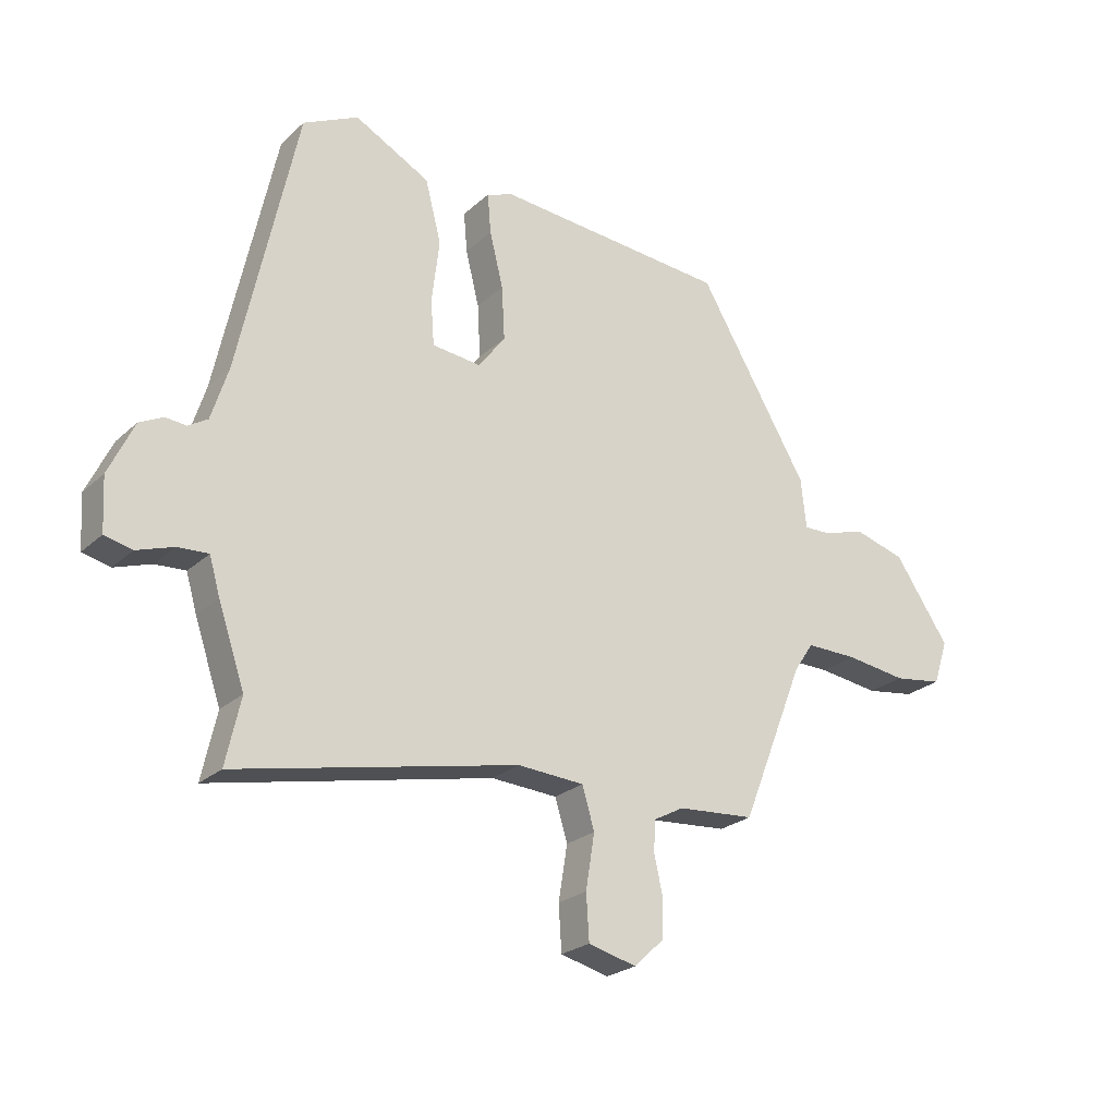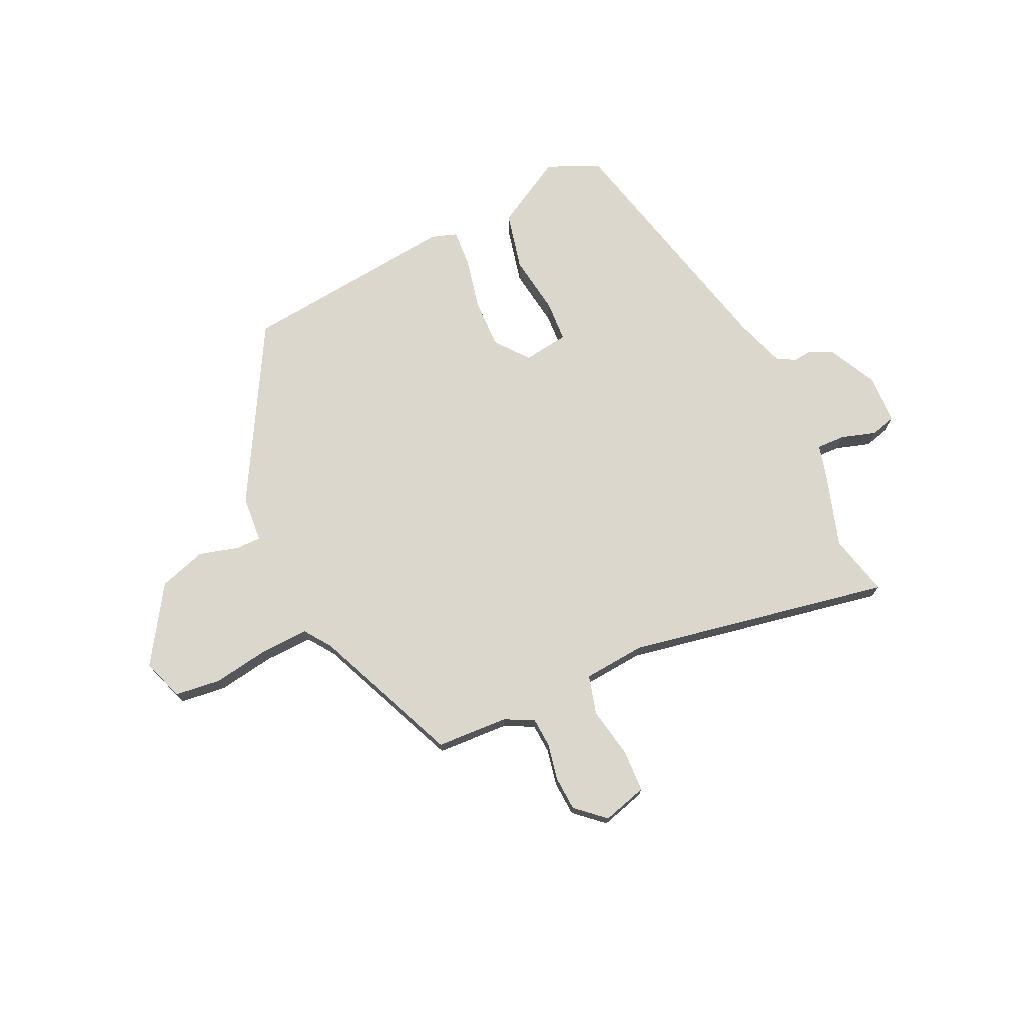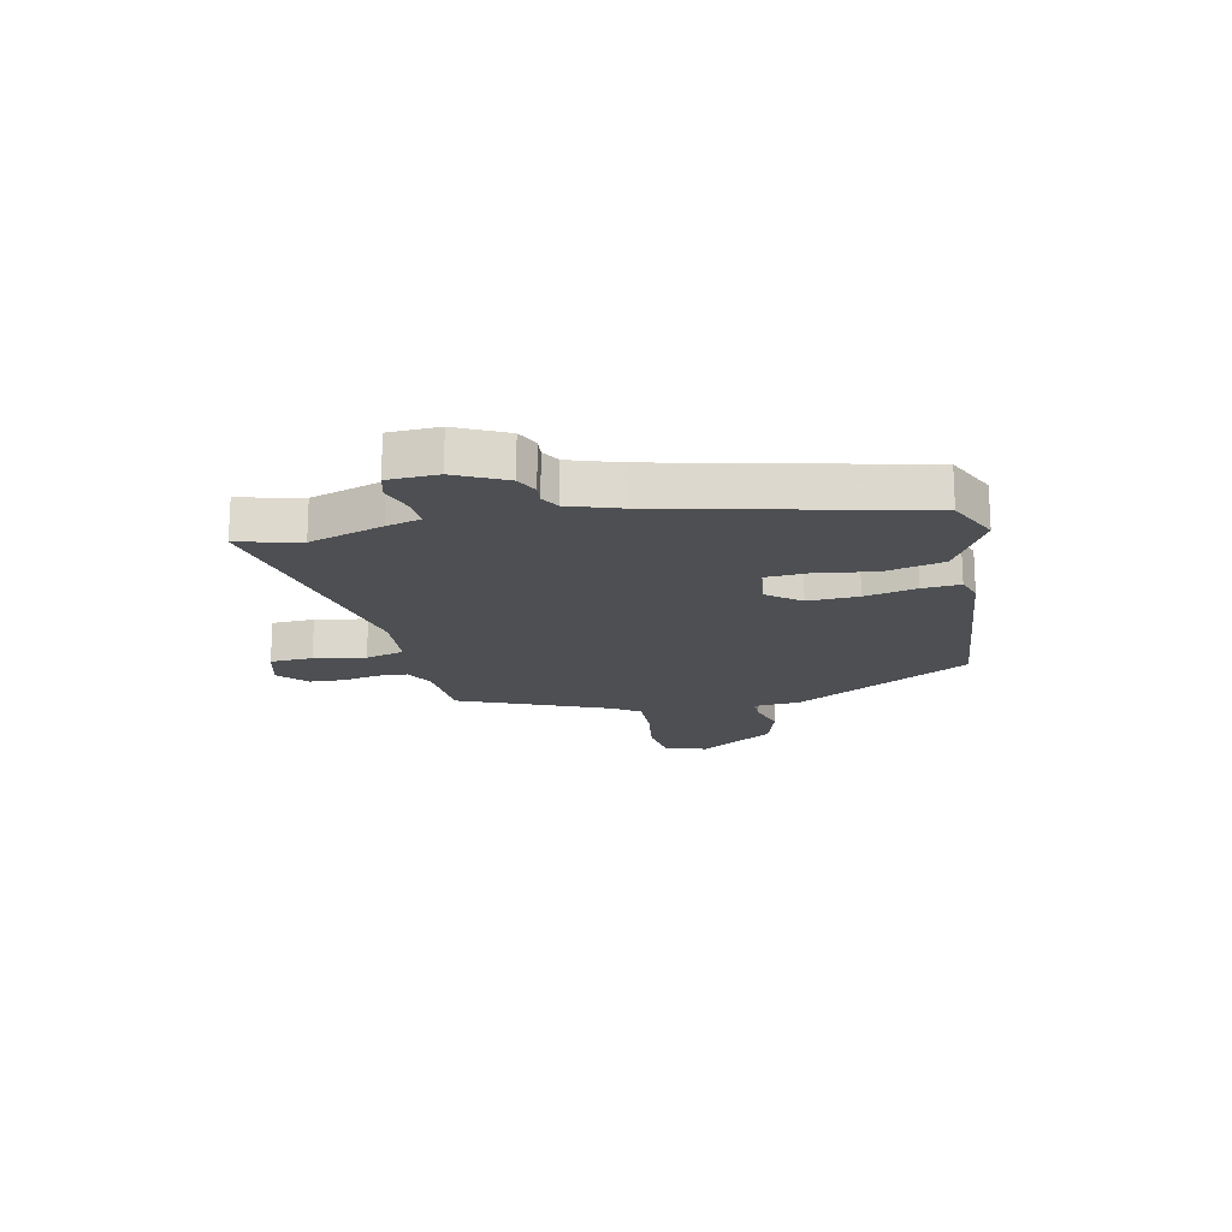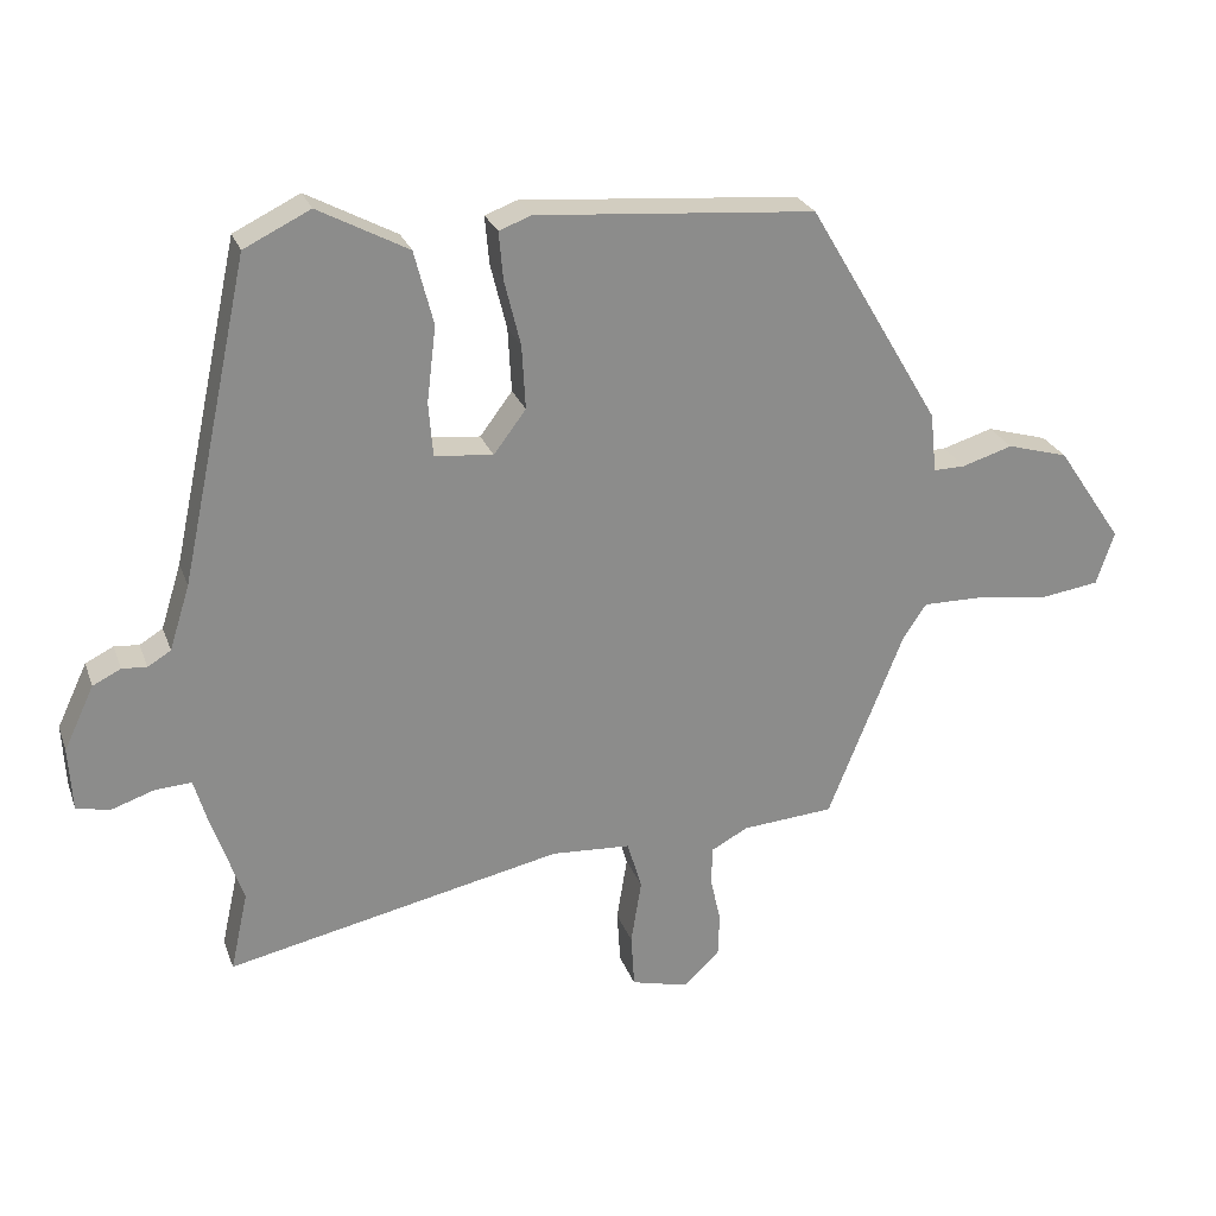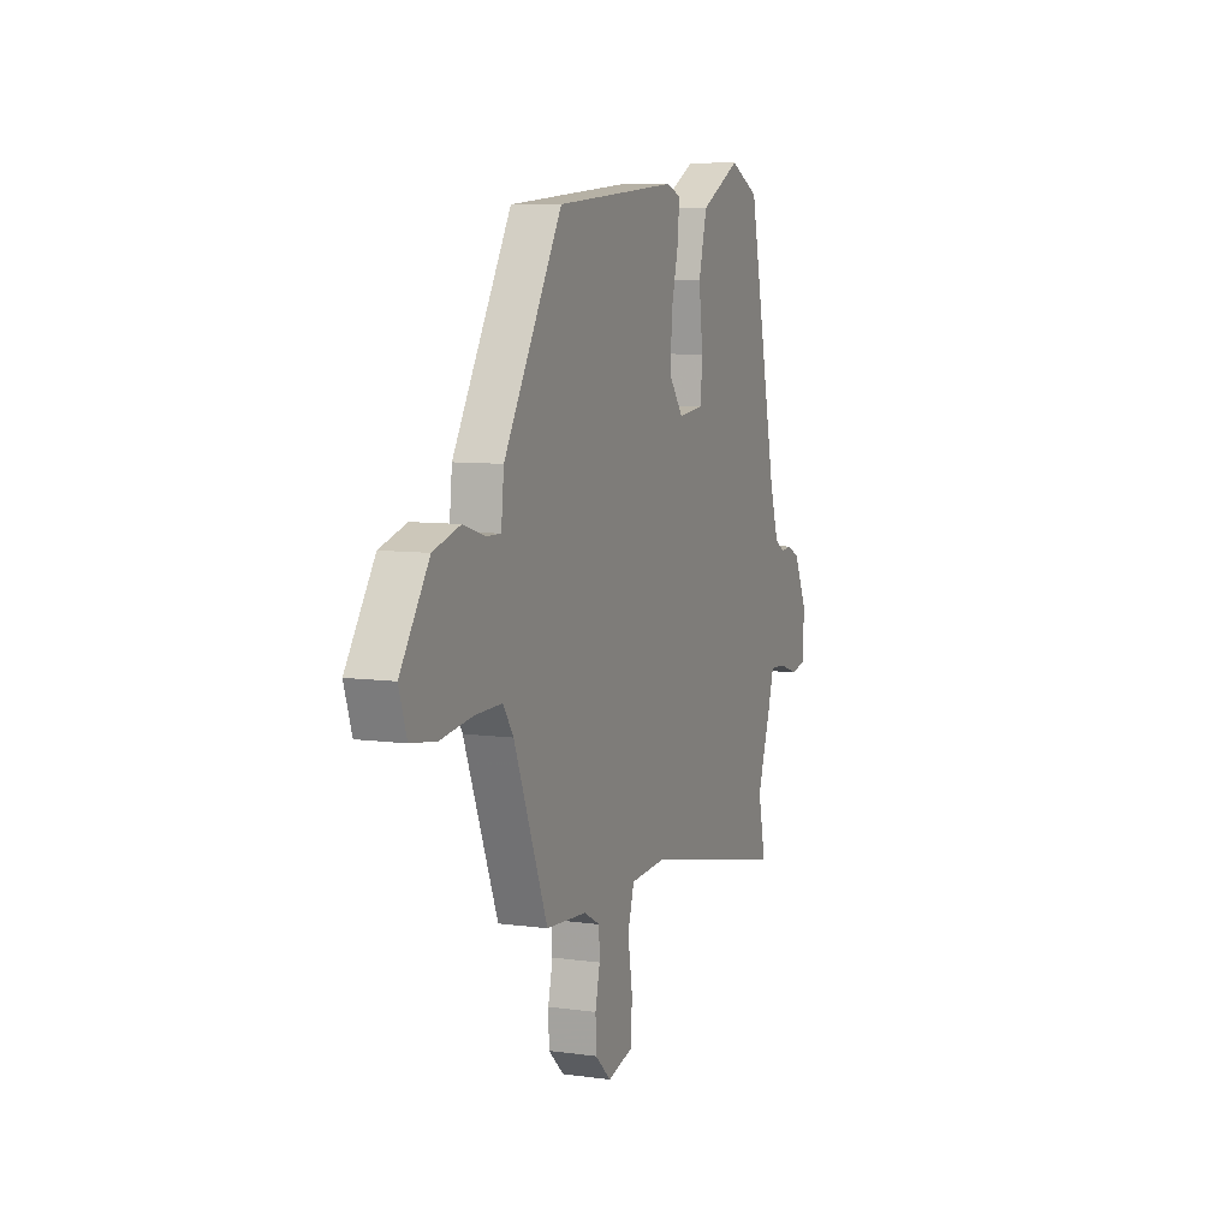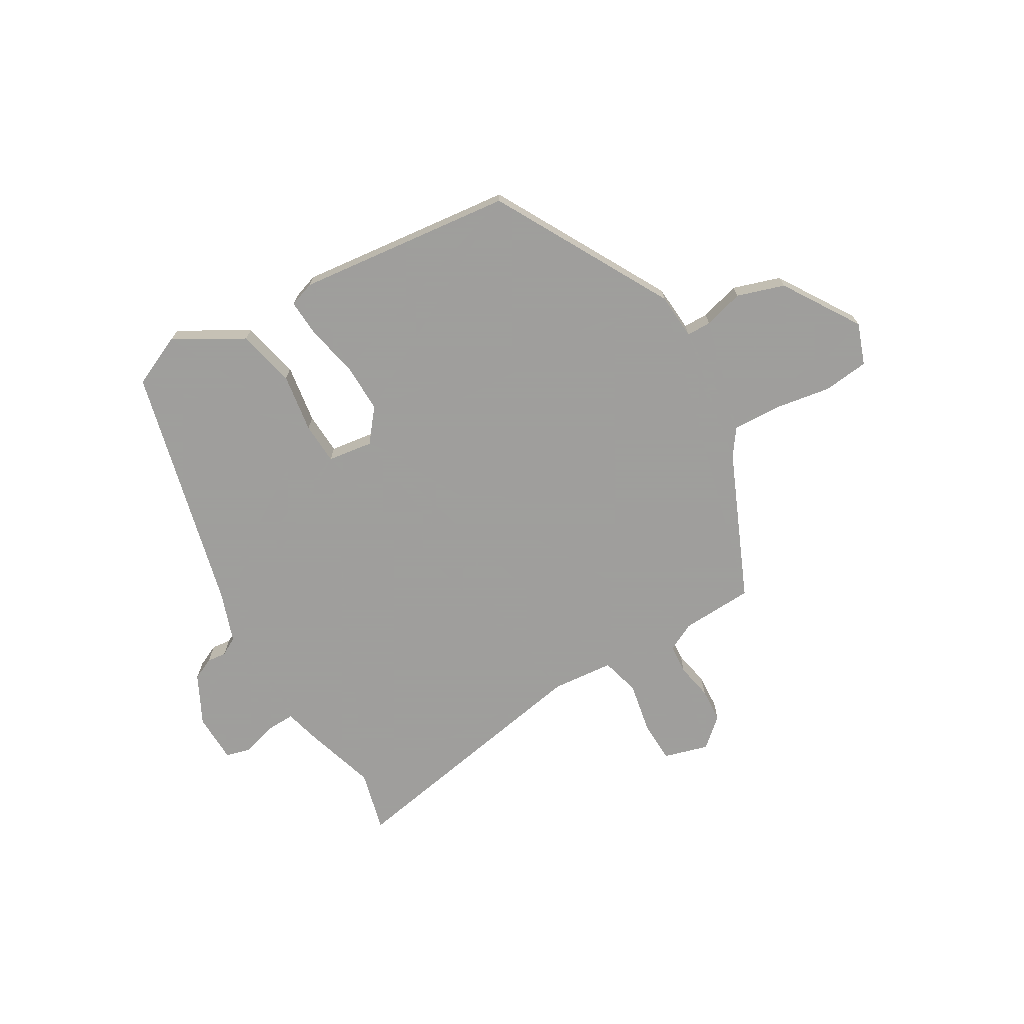
<metadata>
{"format":"obj","ext":"obj","renderer":"f3d","projection":"perspective","resolution":1024,"background":"white","views":[{"elev":-24.2,"azim":-34.7,"up":"+Z"},{"elev":73.3,"azim":153.5,"up":"+Y"},{"elev":-17.7,"azim":-78.8,"up":"+Y"},{"elev":25.6,"azim":-17.4,"up":"+Z"},{"elev":7.9,"azim":111.2,"up":"+Z"},{"elev":-71.1,"azim":28.6,"up":"+Y"}]}
</metadata>
<code>
v 0.391 0.07 -0.468
v 0.26 0.07 -0.478
v 0.208 0.07 -0.506
v 0.206 0.07 -0.56
v 0.221 0.07 -0.626
v 0.219 0.07 -0.689
v 0.168 0.07 -0.737
v 0.086 0.07 -0.716
v 0.081 0.07 -0.639
v 0.096 0.07 -0.546
v 0.075 0.07 -0.476
v -0.038 0.07 -0.469
v -0.516 0.07 -0.571
v -0.491 0.07 -0.458
v -0.536 0.07 -0.326
v -0.554 0.07 -0.264
v -0.606 0.07 -0.267
v -0.668 0.07 -0.288
v -0.715 0.07 -0.277
v -0.72 0.07 -0.187
v -0.677 0.07 -0.096
v -0.637 0.07 -0.076
v -0.602 0.07 -0.079
v -0.569 0.07 -0.059
v -0.54 0.07 0.033
v -0.442 0.07 0.488
v -0.348 0.07 0.534
v -0.22 0.07 0.466
v -0.193 0.07 0.361
v -0.206 0.07 0.253
v -0.2 0.07 0.177
v -0.117 0.07 0.168
v -0.071 0.07 0.229
v -0.076 0.07 0.32
v -0.099 0.07 0.413
v -0.105 0.07 0.481
v -0.059 0.07 0.498
v 0.337 0.07 0.466
v 0.525 0.07 0.149
v 0.534 0.07 0.064
v 0.579 0.07 0.065
v 0.651 0.07 0.087
v 0.738 0.07 0.062
v 0.831 0.07 -0.075
v 0.806 0.07 -0.151
v 0.723 0.07 -0.163
v 0.619 0.07 -0.149
v 0.532 0.07 -0.148
v 0.499 0.07 -0.197
v 0.391 0 -0.468
v 0.26 0 -0.478
v 0.208 0 -0.506
v 0.206 0 -0.56
v 0.221 0 -0.626
v 0.219 0 -0.689
v 0.168 0 -0.737
v 0.086 0 -0.716
v 0.081 0 -0.639
v 0.096 0 -0.546
v 0.075 0 -0.476
v -0.038 0 -0.469
v -0.516 0 -0.571
v -0.491 0 -0.458
v -0.536 0 -0.326
v -0.554 0 -0.264
v -0.606 0 -0.267
v -0.668 0 -0.288
v -0.715 0 -0.277
v -0.72 0 -0.187
v -0.677 0 -0.096
v -0.637 0 -0.076
v -0.602 0 -0.079
v -0.569 0 -0.059
v -0.54 0 0.033
v -0.442 0 0.488
v -0.348 0 0.534
v -0.22 0 0.466
v -0.193 0 0.361
v -0.206 0 0.253
v -0.2 0 0.177
v -0.117 0 0.168
v -0.071 0 0.229
v -0.076 0 0.32
v -0.099 0 0.413
v -0.105 0 0.481
v -0.059 0 0.498
v 0.337 0 0.466
v 0.525 0 0.149
v 0.534 0 0.064
v 0.579 0 0.065
v 0.651 0 0.087
v 0.738 0 0.062
v 0.831 0 -0.075
v 0.806 0 -0.151
v 0.723 0 -0.163
v 0.619 0 -0.149
v 0.532 0 -0.148
v 0.499 0 -0.197
f 44 45 46 47
f 44 47 48
f 41 42 43 44
f 40 41 44 48
f 39 40 48 49
f 34 35 36 37
f 33 34 37 38
f 32 33 38 39
f 27 28 29 30
f 25 26 27 30
f 24 25 30 31
f 20 21 22 23
f 20 23 24
f 17 18 19 20
f 16 17 20 24
f 14 15 16 24
f 12 13 14
f 12 14 24 31
f 7 8 9 10
f 7 10 11
f 4 5 6 7
f 3 4 7 11
f 2 3 11
f 32 39 49 1
f 11 12 31 32
f 1 2 11 32
f 96 95 94 93
f 97 96 93
f 93 92 91 90
f 97 93 90 89
f 98 97 89 88
f 86 85 84 83
f 87 86 83 82
f 88 87 82 81
f 79 78 77 76
f 79 76 75 74
f 80 79 74 73
f 72 71 70 69
f 73 72 69
f 69 68 67 66
f 73 69 66 65
f 73 65 64 63
f 63 62 61
f 80 73 63 61
f 59 58 57 56
f 60 59 56
f 56 55 54 53
f 60 56 53 52
f 60 52 51
f 50 98 88 81
f 81 80 61 60
f 81 60 51 50
f 1 50 51 2
f 2 51 52 3
f 3 52 53 4
f 4 53 54 5
f 5 54 55 6
f 6 55 56 7
f 7 56 57 8
f 8 57 58 9
f 9 58 59 10
f 10 59 60 11
f 11 60 61 12
f 12 61 62 13
f 13 62 63 14
f 14 63 64 15
f 15 64 65 16
f 16 65 66 17
f 17 66 67 18
f 18 67 68 19
f 19 68 69 20
f 20 69 70 21
f 21 70 71 22
f 22 71 72 23
f 23 72 73 24
f 24 73 74 25
f 25 74 75 26
f 26 75 76 27
f 27 76 77 28
f 28 77 78 29
f 29 78 79 30
f 30 79 80 31
f 31 80 81 32
f 32 81 82 33
f 33 82 83 34
f 34 83 84 35
f 35 84 85 36
f 36 85 86 37
f 37 86 87 38
f 38 87 88 39
f 39 88 89 40
f 40 89 90 41
f 41 90 91 42
f 42 91 92 43
f 43 92 93 44
f 44 93 94 45
f 45 94 95 46
f 46 95 96 47
f 47 96 97 48
f 48 97 98 49
f 49 98 50 1

</code>
